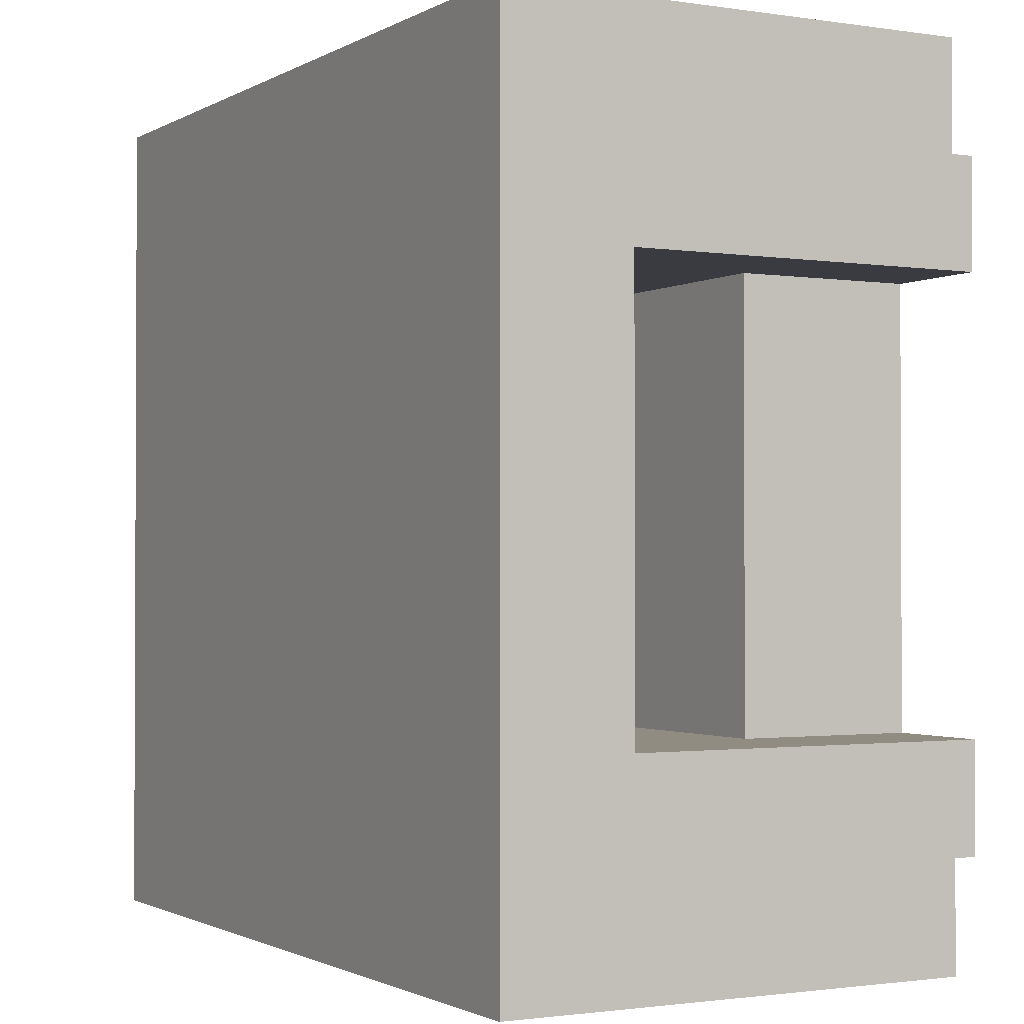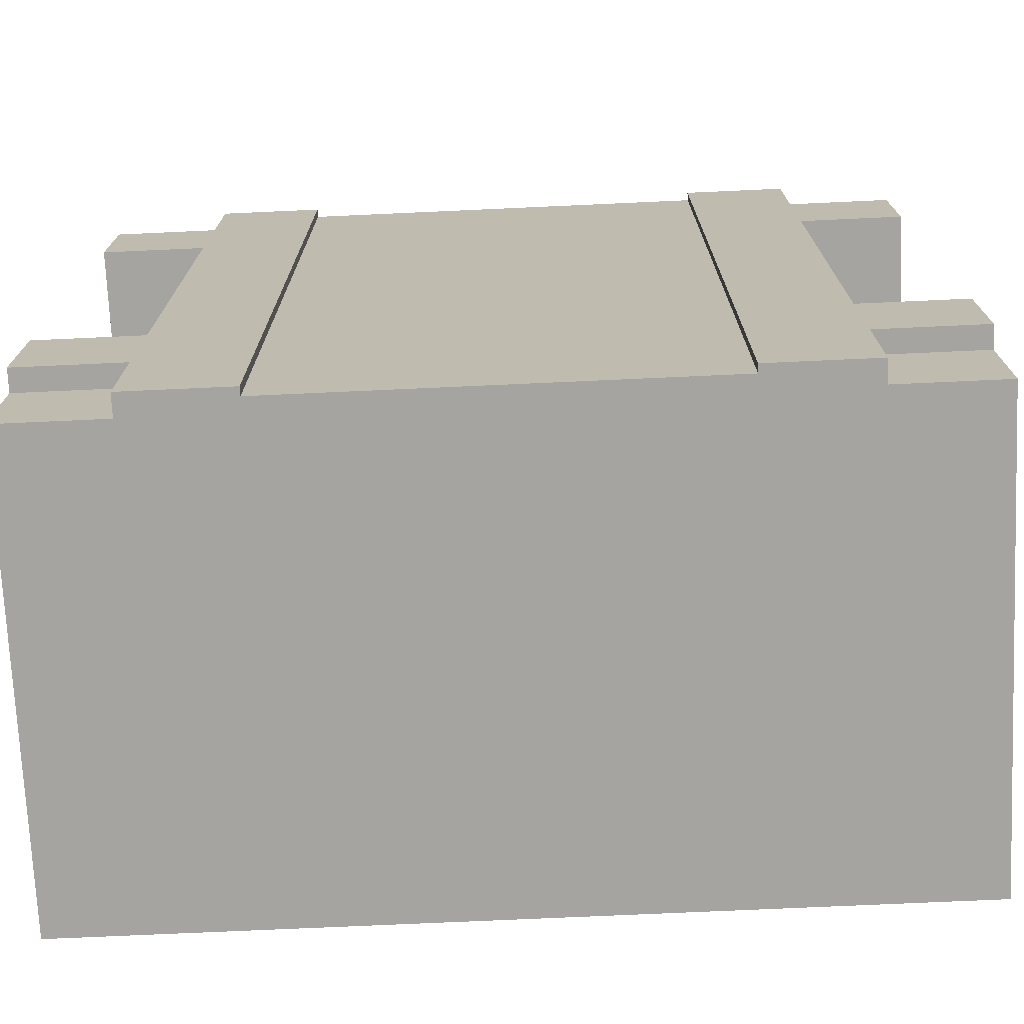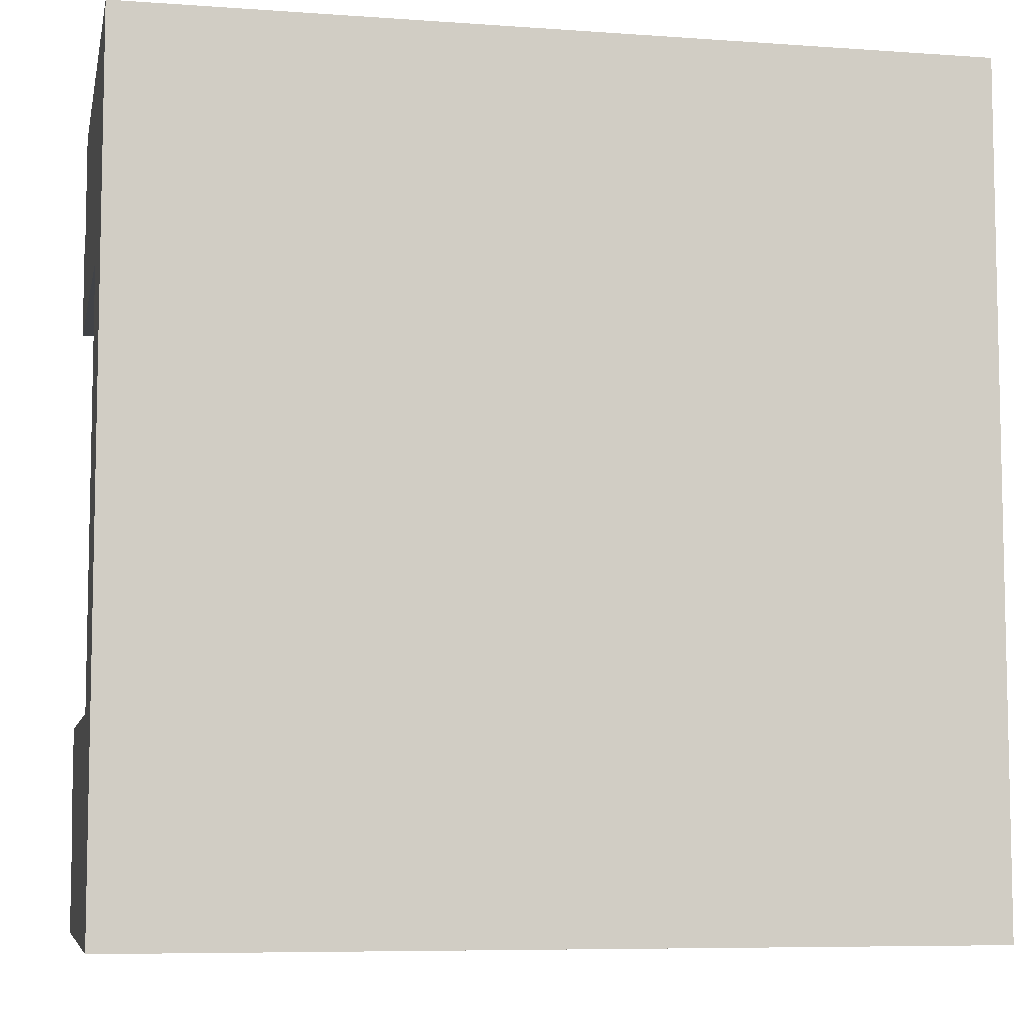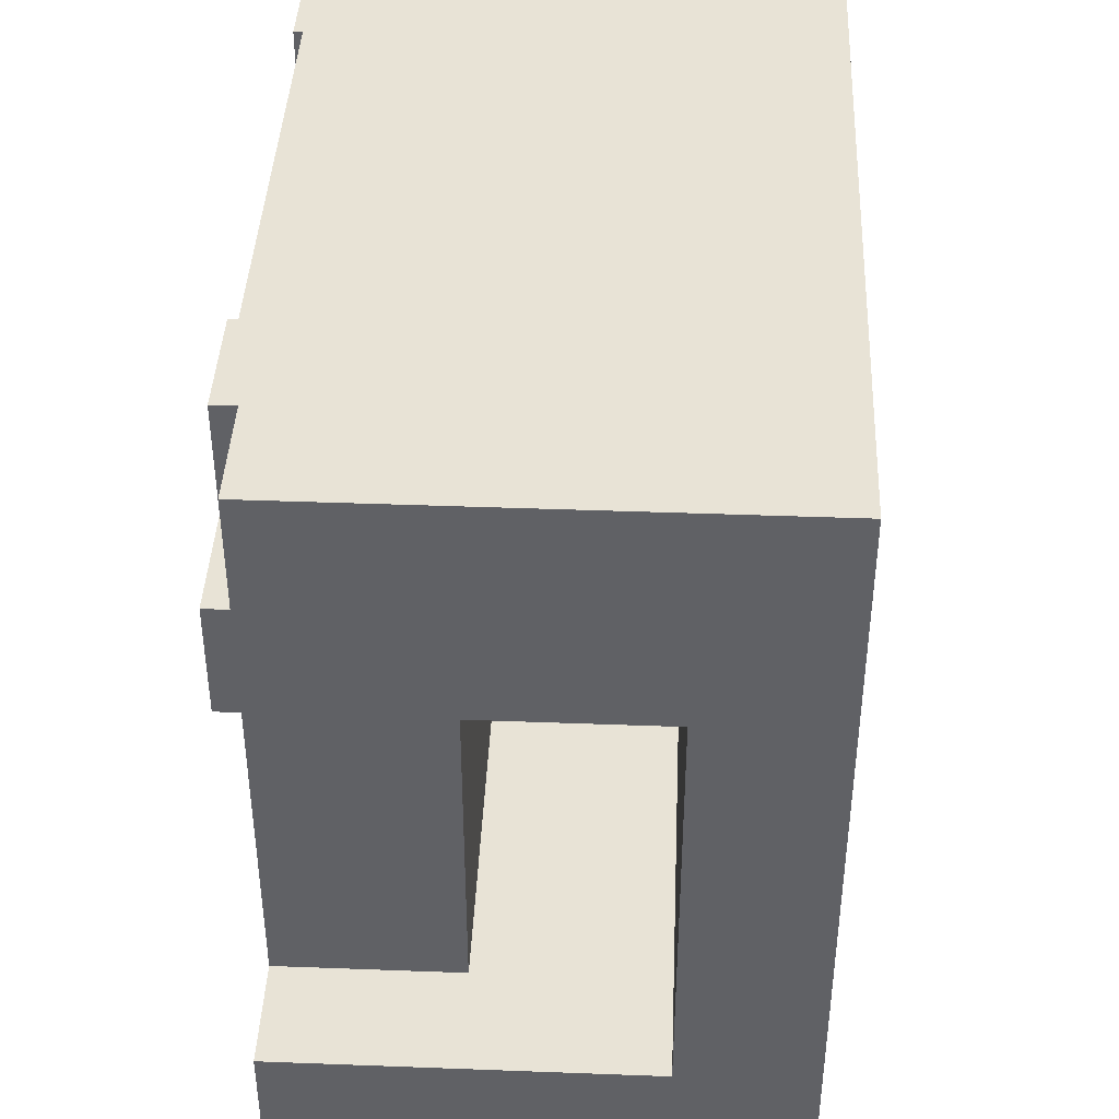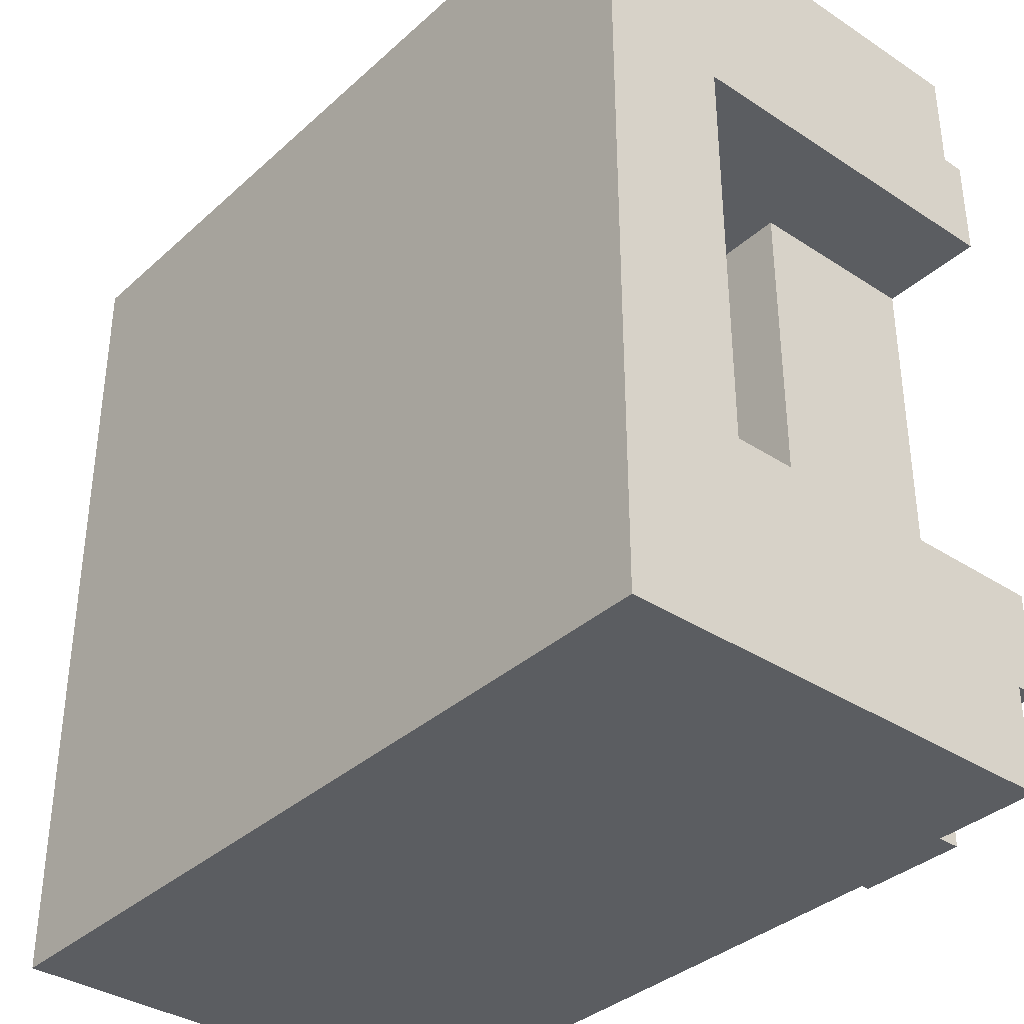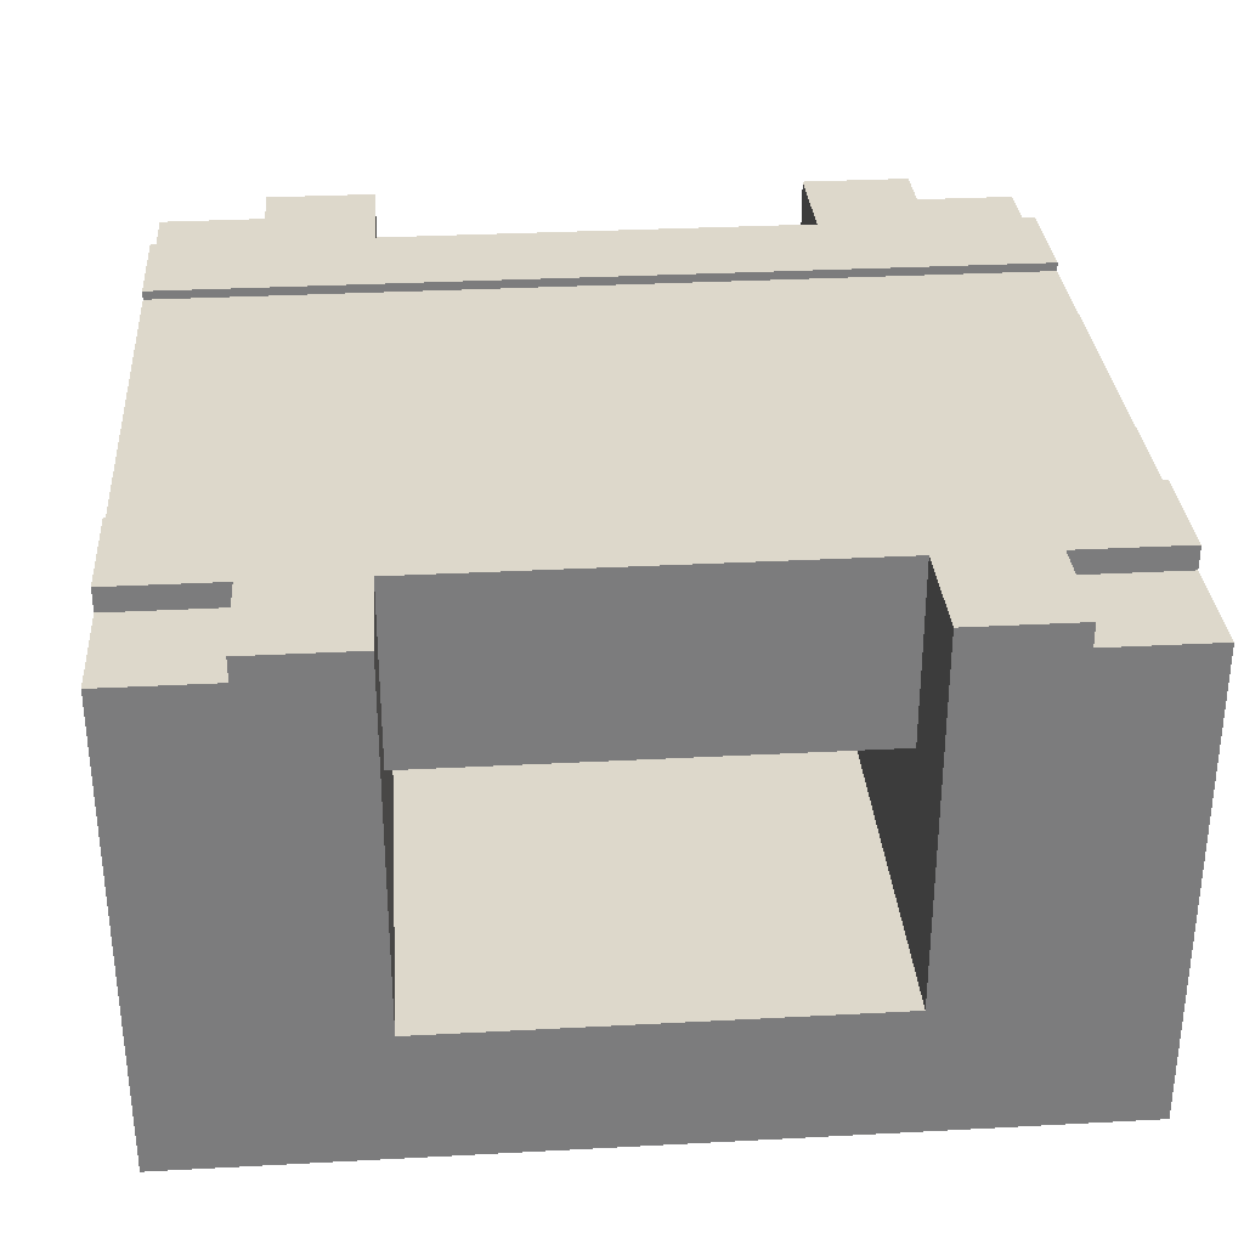
<metadata>
{"format":"obj","ext":"obj","renderer":"f3d","projection":"perspective","resolution":1024,"background":"white","views":[{"elev":-1.4,"azim":61.2,"up":"+Z"},{"elev":-73.3,"azim":-177.4,"up":"+Z"},{"elev":-7.3,"azim":-11.6,"up":"+Z"},{"elev":41.6,"azim":-87.4,"up":"+Z"},{"elev":-35.9,"azim":49.4,"up":"+Z"},{"elev":31.5,"azim":-94.3,"up":"+Y"}]}
</metadata>
<code>
o Mesh1_Group1_Model.097
v 3 0 0
v 3 0 -0.375
v 3 1.65 -0.375
v 3 1.65 0
v 0 0 0
v 0 0 -0.375
v 0 0 -0.75
v 0 0 -2.25
v 0 0 -2.625
v 0 0 -3
v 3 0 -3
v 3 0 -2.625
v 3 0 -2.25
v 3 0 -0.75
v 2.625 1.65 0
v 2.625 1.1 0
v 0.375 1.1 0
v 0.375 1.65 0
v 0 1.65 0
v 2.625 1.65 -0.375
v 3 1.65 -3
v 3 1.65 -2.625
v 2.625 1.65 -3
v 2.625 1.65 -2.625
v 0 1.65 -0.375
v 0.375 1.65 -0.375
v 0 1.65 -3
v 0 1.65 -2.625
v 0.375 1.65 -2.625
v 0.375 1.65 -3
v 0.375 1.1 -3
v 2.625 1.1 -3
v 3 1.73 -0.375
v 2.625 1.73 -0.375
v 3 0.455 -0.75
v 3 1.73 -0.75
v 2.625 1.1 -0.75
v 2.625 1.73 -0.75
v 0 0.455 -0.75
v 0 1.73 -0.75
v 0.375 1.73 -0.75
v 0.375 1.1 -0.75
v 2.625 1.1 -2.25
v 2.625 1.73 -2.25
v 3 0.455 -2.25
v 3 1.73 -2.25
v 0.375 1.1 -2.25
v 0.375 1.73 -2.25
v 0 1.73 -2.25
v 0 0.455 -2.25
v 3 1.73 -2.625
v 2.625 1.73 -3
v 2.625 1.73 -2.625
v 2.25 1.73 -3
v 2.25 1.73 0
v 2.625 1.73 0
v 0.75 1.73 -3
v 0.75 1.7 -3
v 0.75 1.4 -3
v 2.25 1.4 -3
v 2.25 1.7 -3
v 0.375 1.73 -3
v 0.75 1.73 0
v 0.75 1.7 0
v 0 1.73 -0.375
v 0.375 1.73 -0.375
v 0.375 1.73 0
v 0.375 1.73 -2.625
v 0 1.73 -2.625
v 2.25 1.7 0
v 2.25 1.4 0
v 0.75 1.4 0
f 2 4 1
f 10 11 12
f 17 5 1
f 3 15 4
f 22 11 21
f 24 21 23
f 25 5 19
f 26 19 18
f 28 30 27
f 9 27 10
f 32 11 10
f 2 3 4
f 2 1 5
f 6 7 14
f 7 8 14
f 2 5 6
f 12 13 8
f 13 14 8
f 14 2 6
f 8 9 12
f 9 10 12
f 1 4 16
f 4 15 16
f 18 19 17
f 19 5 17
f 1 16 17
f 3 20 15
f 22 12 11
f 24 22 21
f 25 6 5
f 26 25 19
f 28 29 30
f 9 28 27
f 10 27 31
f 27 30 31
f 23 21 32
f 21 11 32
f 10 31 32
f 3 34 20
f 3 2 35
f 37 35 39
f 44 37 43
f 45 47 50
f 22 46 45
f 53 23 52
f 34 38 55
f 24 51 22
f 59 60 32
f 57 64 58
f 68 48 57
f 41 47 42
f 37 47 43
f 25 40 39
f 66 18 67
f 26 65 25
f 18 17 72
f 61 55 54
f 34 15 20
f 28 9 50
f 28 68 29
f 68 30 29
f 3 33 34
f 14 35 2
f 35 36 3
f 36 33 3
f 37 38 36
f 39 40 42
f 40 41 42
f 37 36 35
f 39 42 37
f 44 38 37
f 45 46 43
f 46 44 43
f 48 49 47
f 49 50 47
f 45 43 47
f 45 13 12
f 22 51 46
f 45 12 22
f 53 24 23
f 44 46 51
f 53 52 54
f 44 51 53
f 33 36 38
f 44 53 54
f 34 33 38
f 38 44 54
f 54 55 38
f 55 56 34
f 24 53 51
f 62 57 58
f 62 58 30
f 58 59 30
f 31 30 59
f 54 52 61
f 52 23 61
f 60 61 23
f 60 23 32
f 31 59 32
f 57 63 64
f 41 40 65
f 66 67 63
f 41 65 66
f 69 49 48
f 41 66 63
f 68 69 48
f 48 41 63
f 63 57 48
f 57 62 68
f 41 48 47
f 37 42 47
f 39 7 6
f 25 65 40
f 39 6 25
f 66 26 18
f 26 66 65
f 56 55 70
f 56 70 15
f 70 71 15
f 72 64 18
f 64 63 67
f 16 15 71
f 64 67 18
f 16 71 17
f 71 72 17
f 61 70 55
f 34 56 15
f 8 50 9
f 50 49 28
f 49 69 28
f 28 69 68
f 68 62 30
f 58 70 61
f 61 59 58
f 64 71 70
f 58 64 70
f 61 60 59
f 64 72 71
f 7 50 8
f 39 45 50
f 13 35 14
f 7 39 50
f 39 35 45
f 13 45 35

</code>
